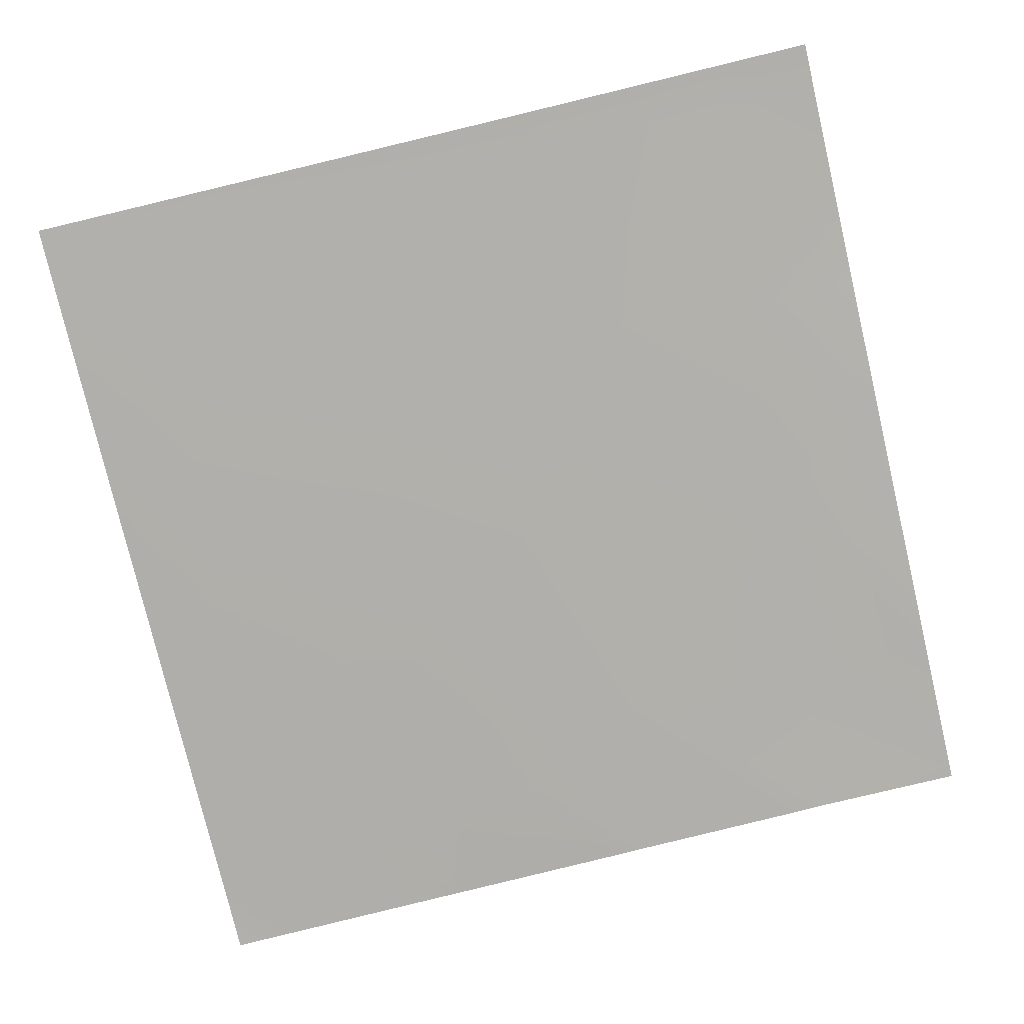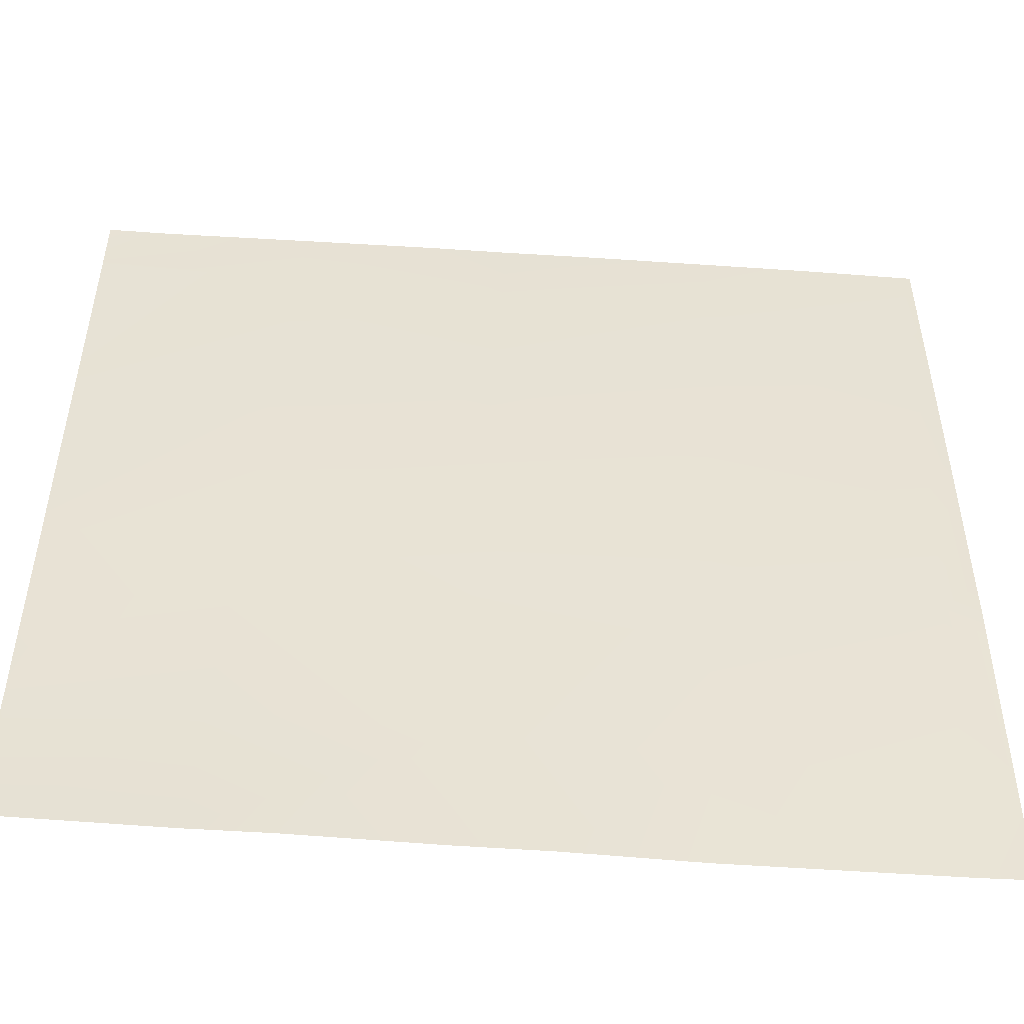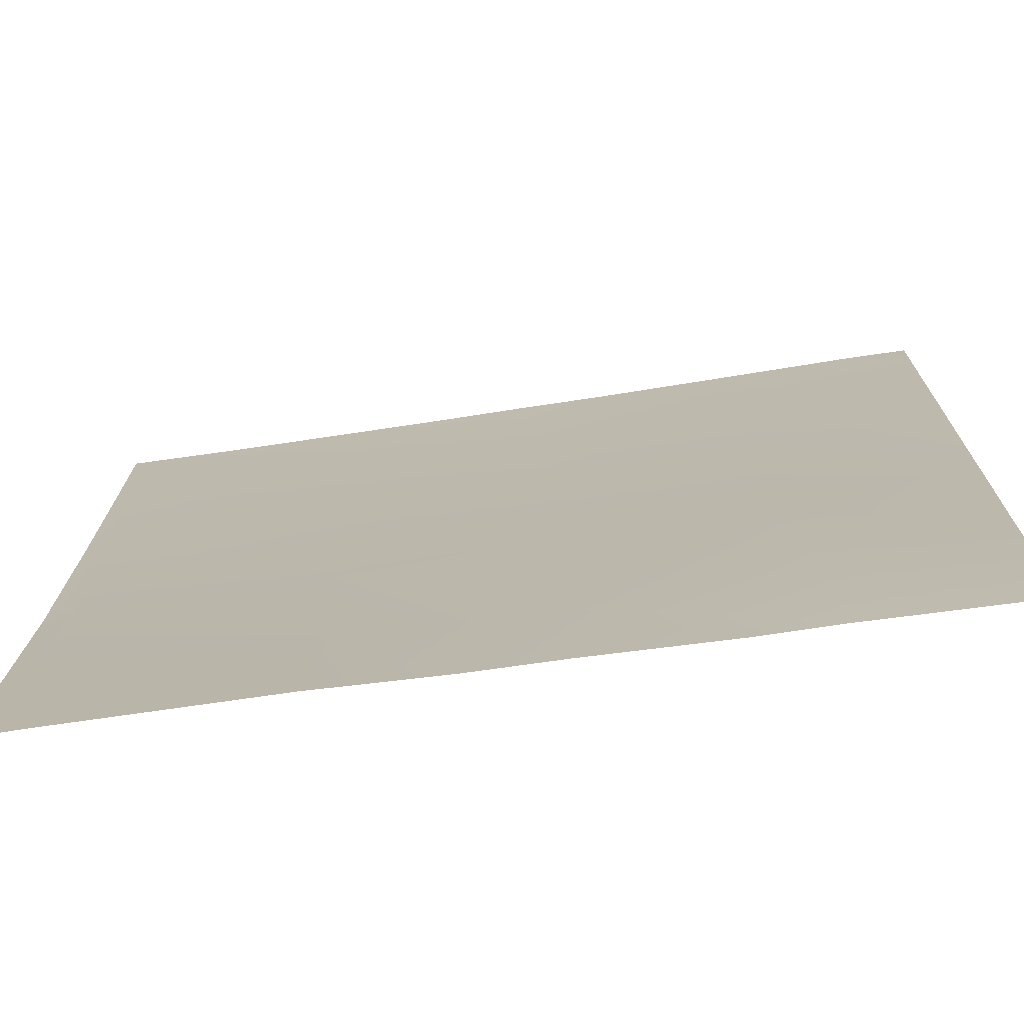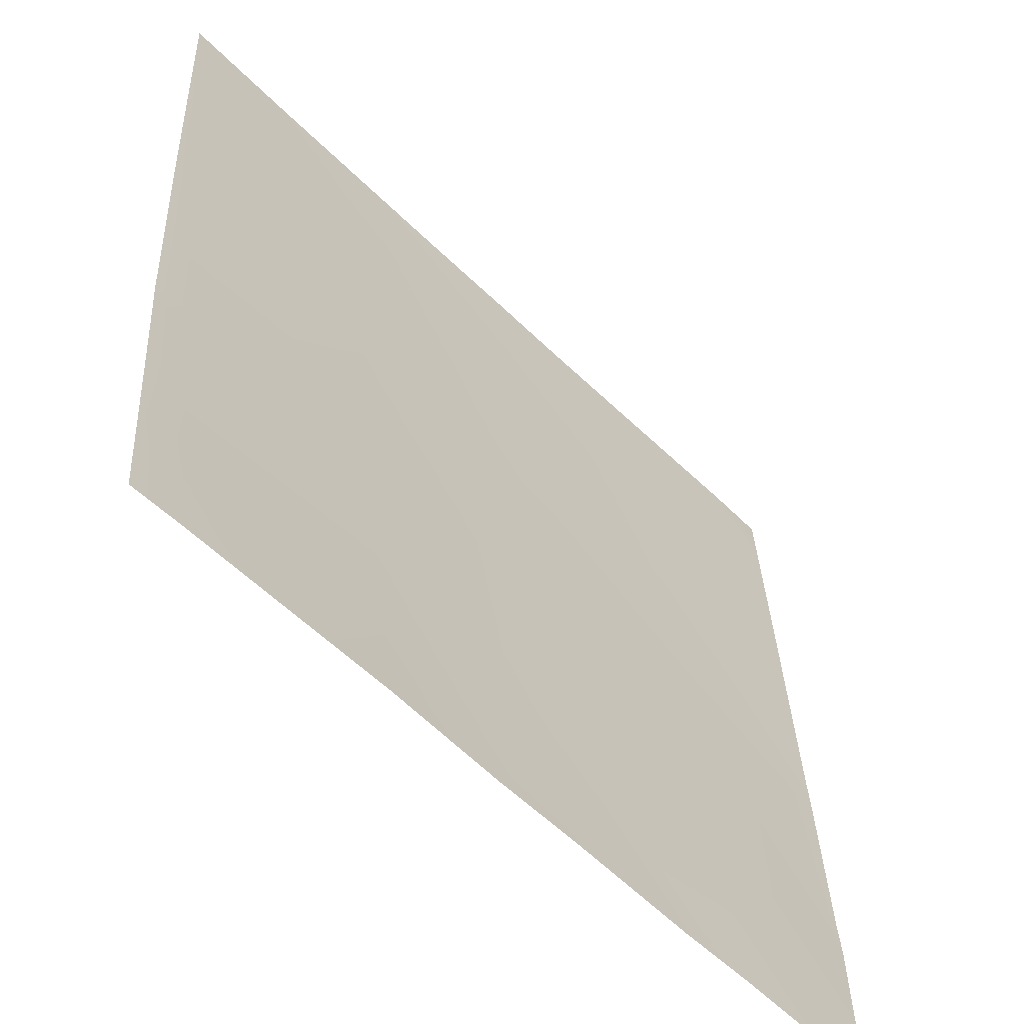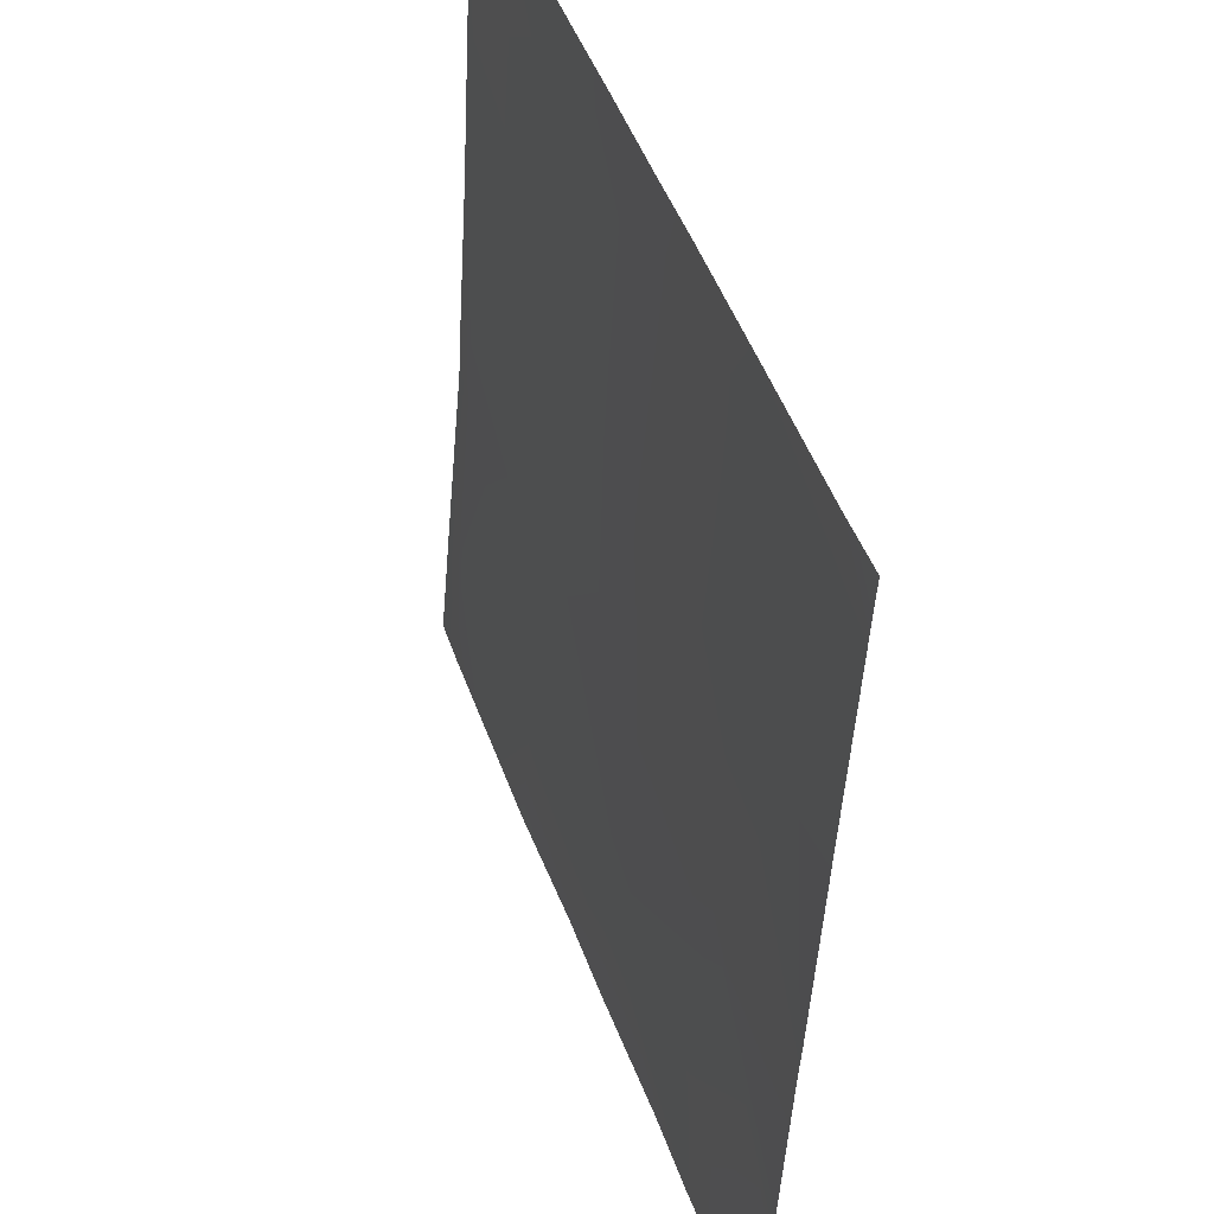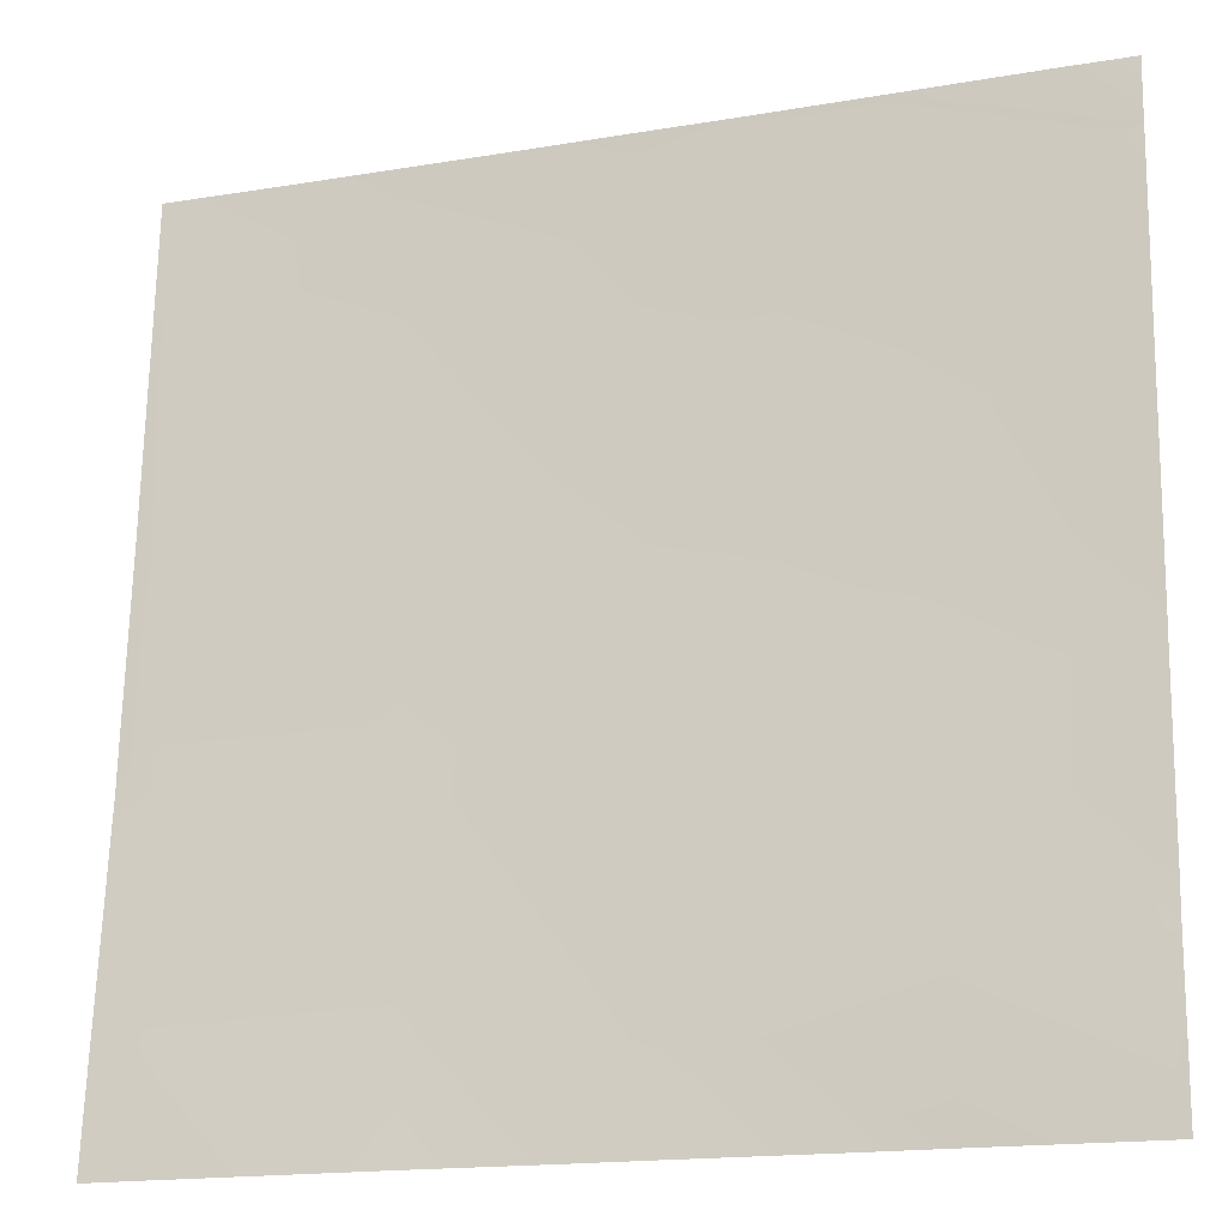
<metadata>
{"format":"obj","ext":"obj","renderer":"f3d","projection":"perspective","resolution":1024,"background":"white","views":[{"elev":-74.7,"azim":103.2,"up":"+Y"},{"elev":-53.8,"azim":-1.4,"up":"+Z"},{"elev":-70.7,"azim":-168.6,"up":"+Z"},{"elev":-54.5,"azim":136.4,"up":"+Z"},{"elev":45.2,"azim":-105.7,"up":"+Z"},{"elev":-17.4,"azim":-158.8,"up":"+Z"}]}
</metadata>
<code>
v -61.77 4.012 -8
v -60.42 4.036 -6.788
v -60.48 4.104 -8
v -59.65 4.149 -8
v -58.42 4.15 -6.893
v -58.48 4.243 -8
v -63.88 3.885 -8
v -62.41 3.94 -6.682
v -62.48 3.979 -8
v -56.48 4.346 -8
v -57.54 4.291 -8
v -56.43 4.262 -6.999
v -64 3.837 -6.598
v -62.31 3.801 -4.687
v -64 3.808 -6.209
v -64 3.868 -7.673
v -64 3.877 -8
v -58.32 3.989 -4.898
v -56.32 4.089 -5.004
v -56 4.279 -7.022
v -56 4.345 -7.79
v -56 4.363 -8
v -56 4.132 -5.364
v -64 3.724 -4.597
v -62.2 3.669 -2.692
v -64 3.704 -4.309
v -60.31 3.887 -4.793
v -60.21 3.75 -2.798
v -56.22 3.975 -3.009
v -56 4.101 -5.021
v -56 4.086 -4.713
v -58.21 3.861 -2.904
v -64 3.603 -2.408
v -64 3.612 -2.597
v -62.1 3.575 -0.6975
v -56.11 3.878 -1.015
v -56 3.985 -3.021
v -56 3.89 -1.141
v -58.11 3.758 -0.9088
v -64 3.501 -0.5969
v -60.83 3.596 0
v -60.1 3.657 -0.8031
v -62.06 3.548 0
v -56.06 3.832 0
v -57.1 3.772 0
v -56 3.885 -1.021
v -56 3.879 -0.8971
v -56 3.835 0
v -58.06 3.725 0
v -59.21 3.669 0
v -64 3.498 -0.5077
v -63.44 3.498 0
v -64 3.5 -0.5647
v -64 3.467 0
v -60.06 3.634 0
f 1 2 3
f 4 5 6
f 7 8 9
f 10 11 12
f 13 14 8
f 13 15 14
f 7 13 8
f 7 16 13
f 16 7 17
f 2 18 5
f 4 2 5
f 4 3 2
f 11 5 12
f 11 6 5
f 5 19 12
f 2 9 8
f 2 1 9
f 8 14 2
f 20 10 12
f 20 21 10
f 21 22 10
f 20 19 23
f 20 12 19
f 24 25 14
f 24 26 25
f 14 27 2
f 27 18 2
f 14 28 27
f 15 24 14
f 18 29 19
f 23 19 30
f 30 19 31
f 5 18 19
f 27 32 18
f 33 25 34
f 33 35 25
f 26 34 25
f 27 28 32
f 25 28 14
f 35 28 25
f 36 29 32
f 18 32 29
f 37 19 29
f 37 31 19
f 36 37 29
f 36 38 37
f 39 32 28
f 33 40 35
f 35 41 42
f 35 43 41
f 28 35 42
f 39 44 36
f 39 45 44
f 32 39 36
f 38 36 46
f 46 36 47
f 47 44 48
f 47 36 44
f 39 28 42
f 42 49 39
f 42 50 49
f 43 51 52
f 43 53 51
f 53 35 40
f 53 43 35
f 54 52 51
f 50 42 55
f 45 39 49
f 55 42 41

</code>
